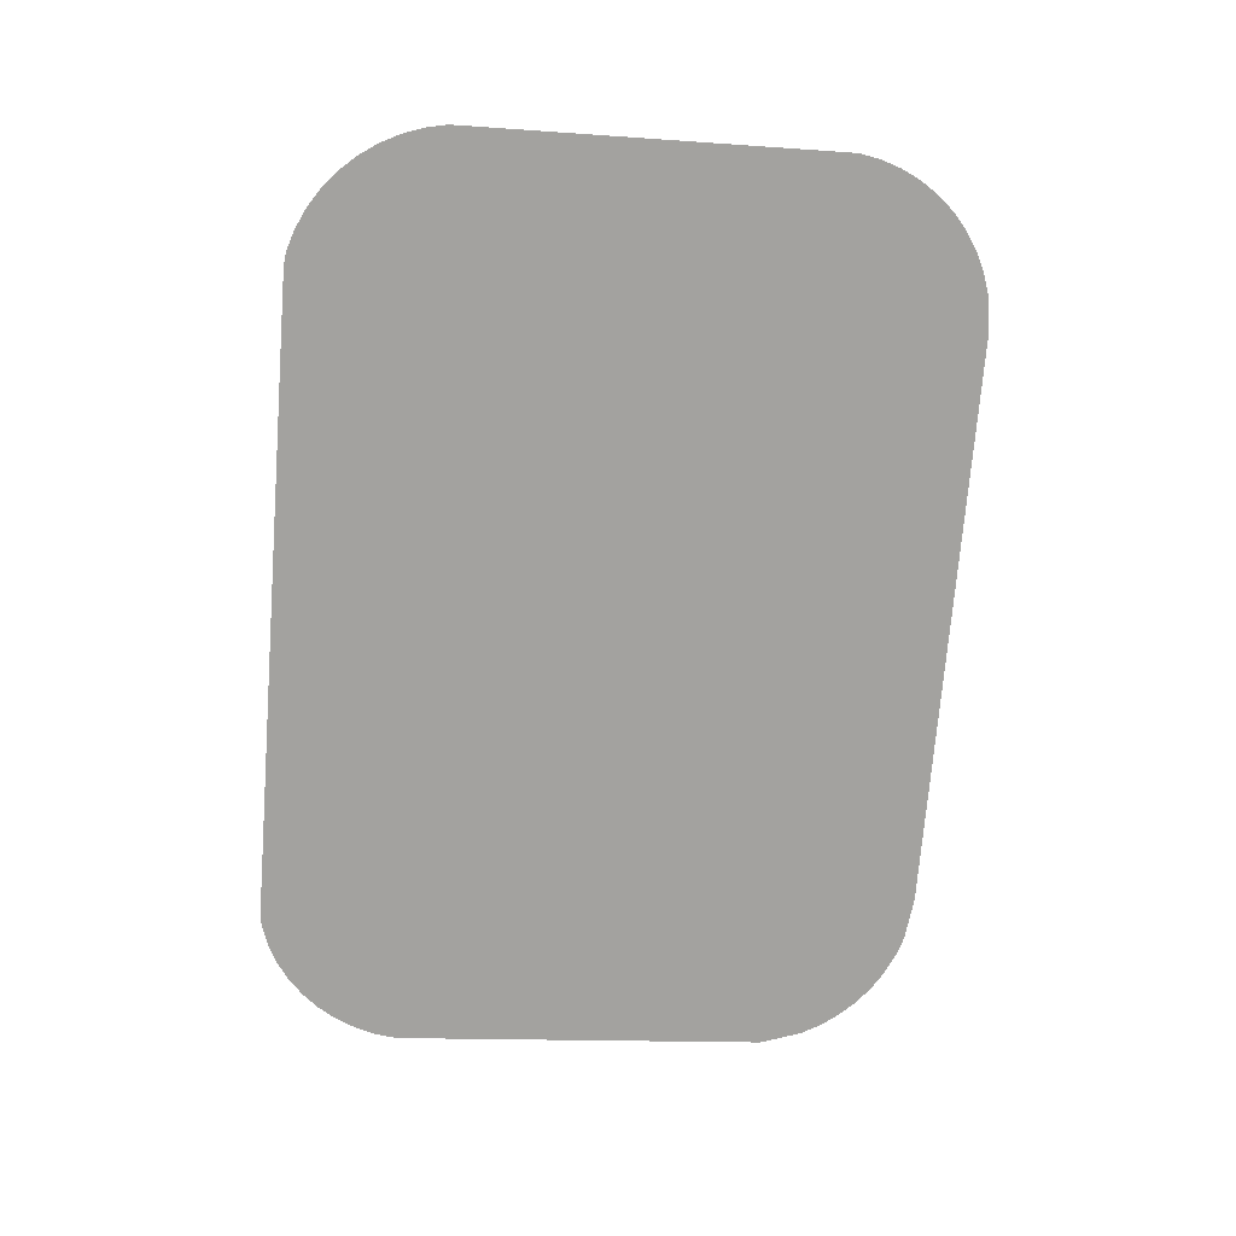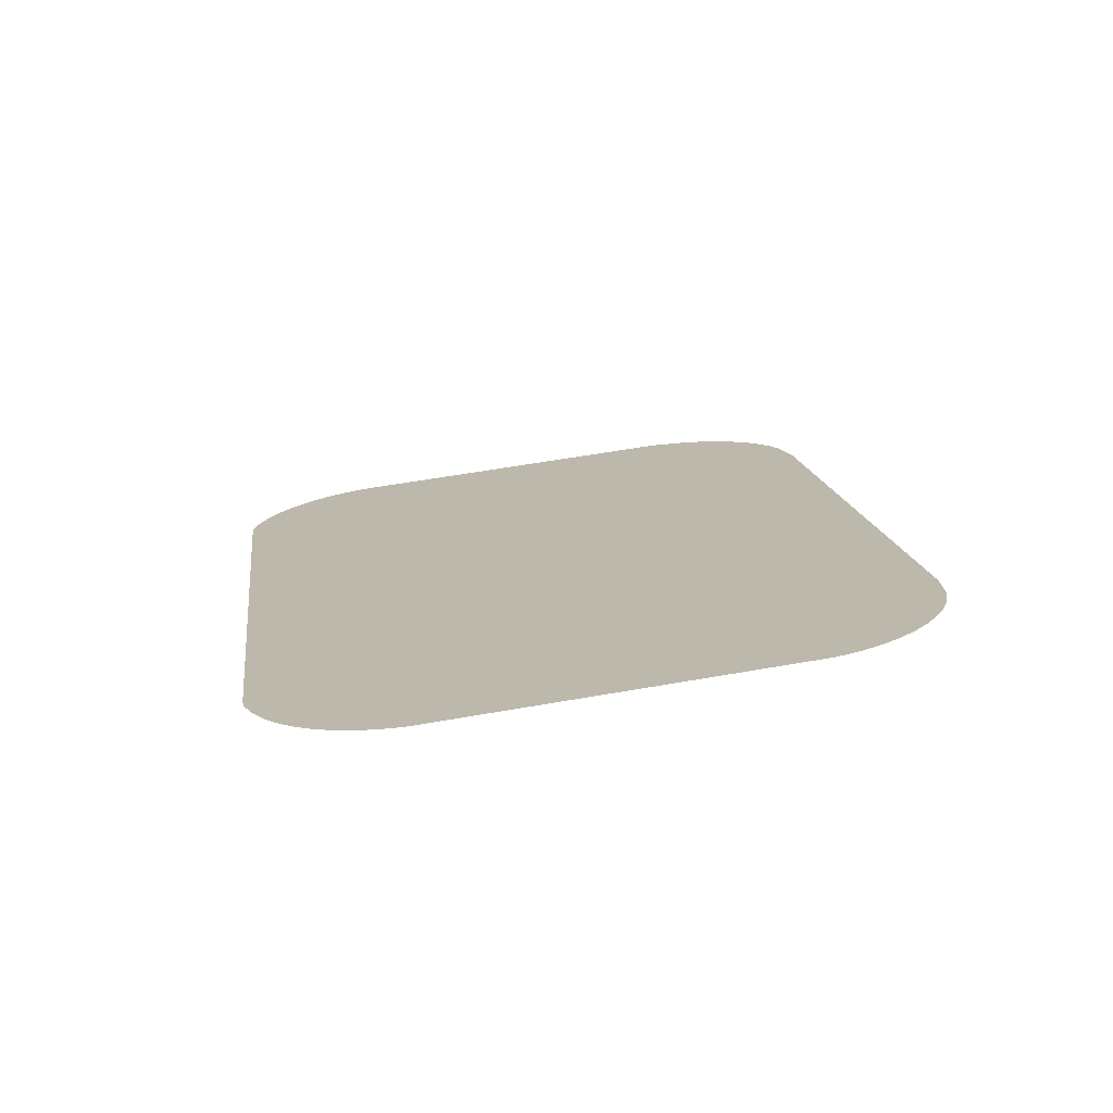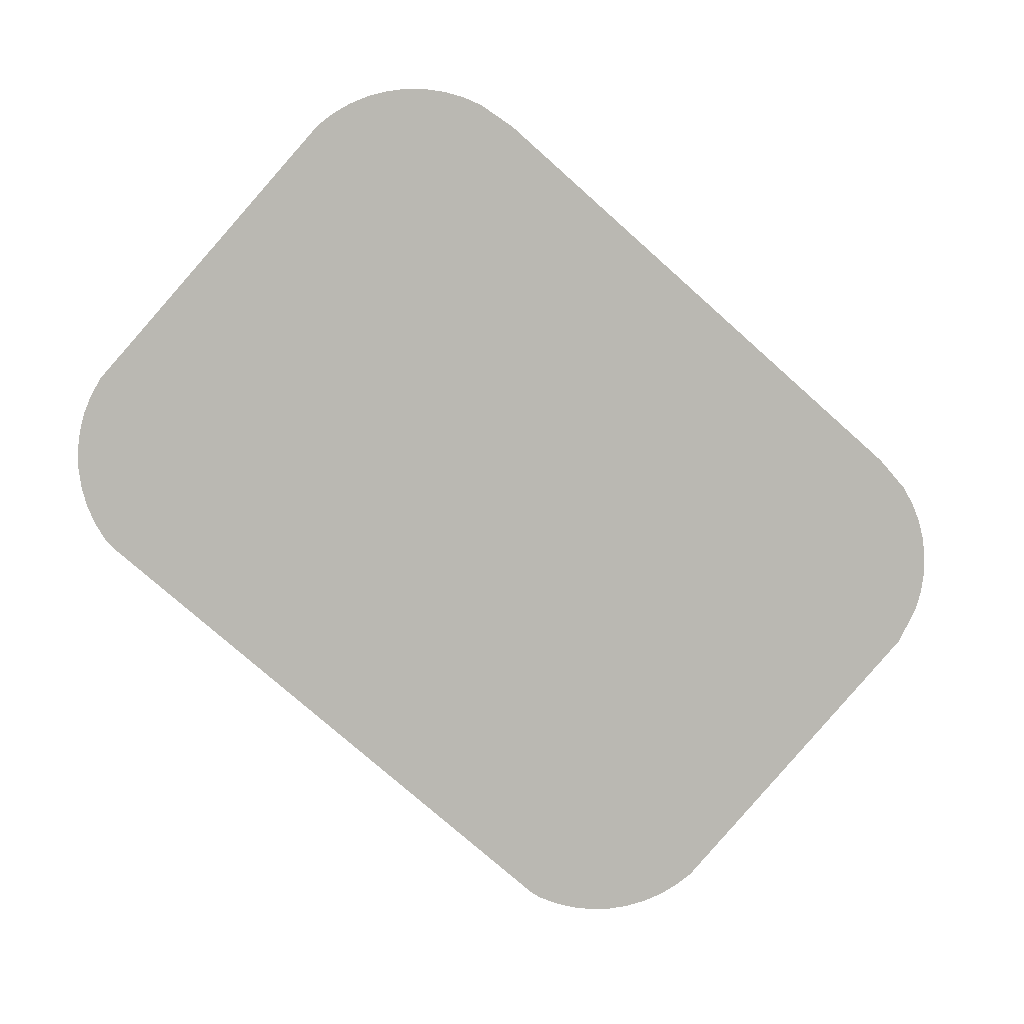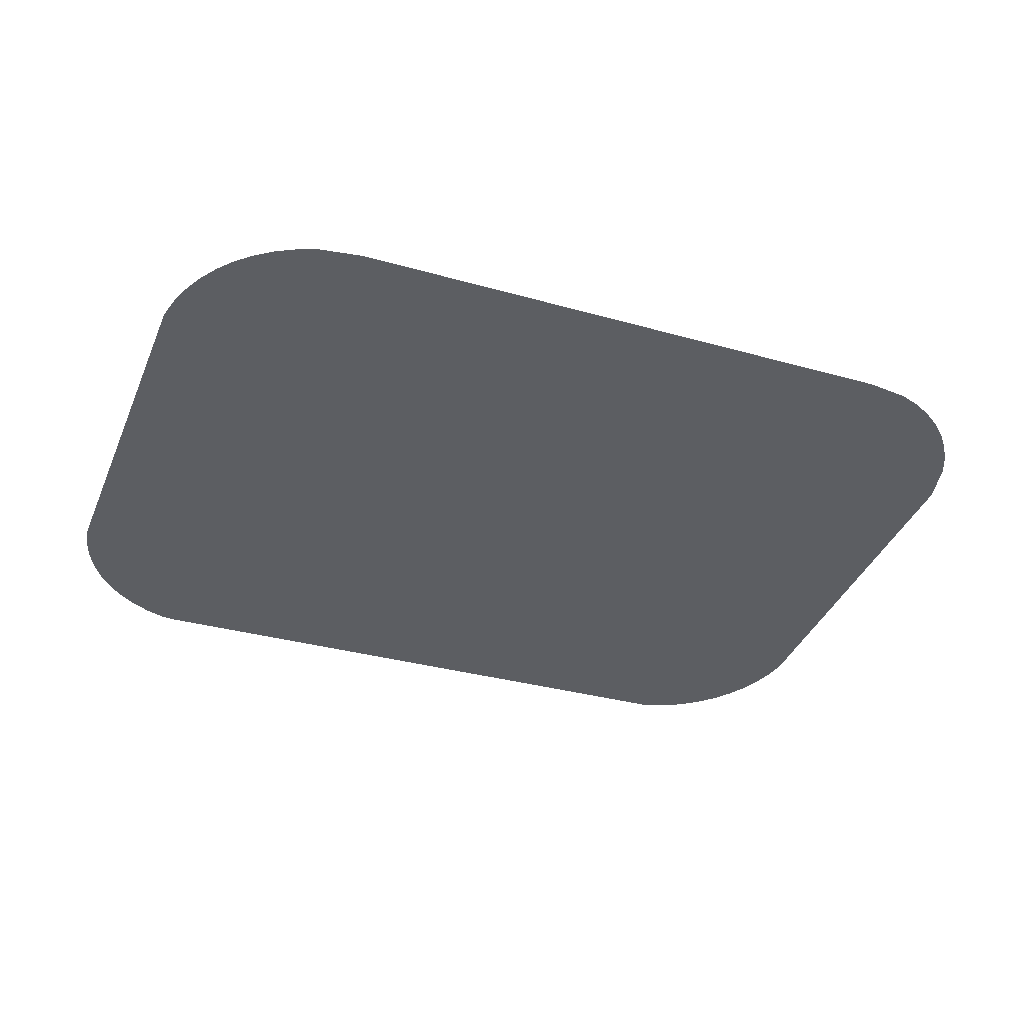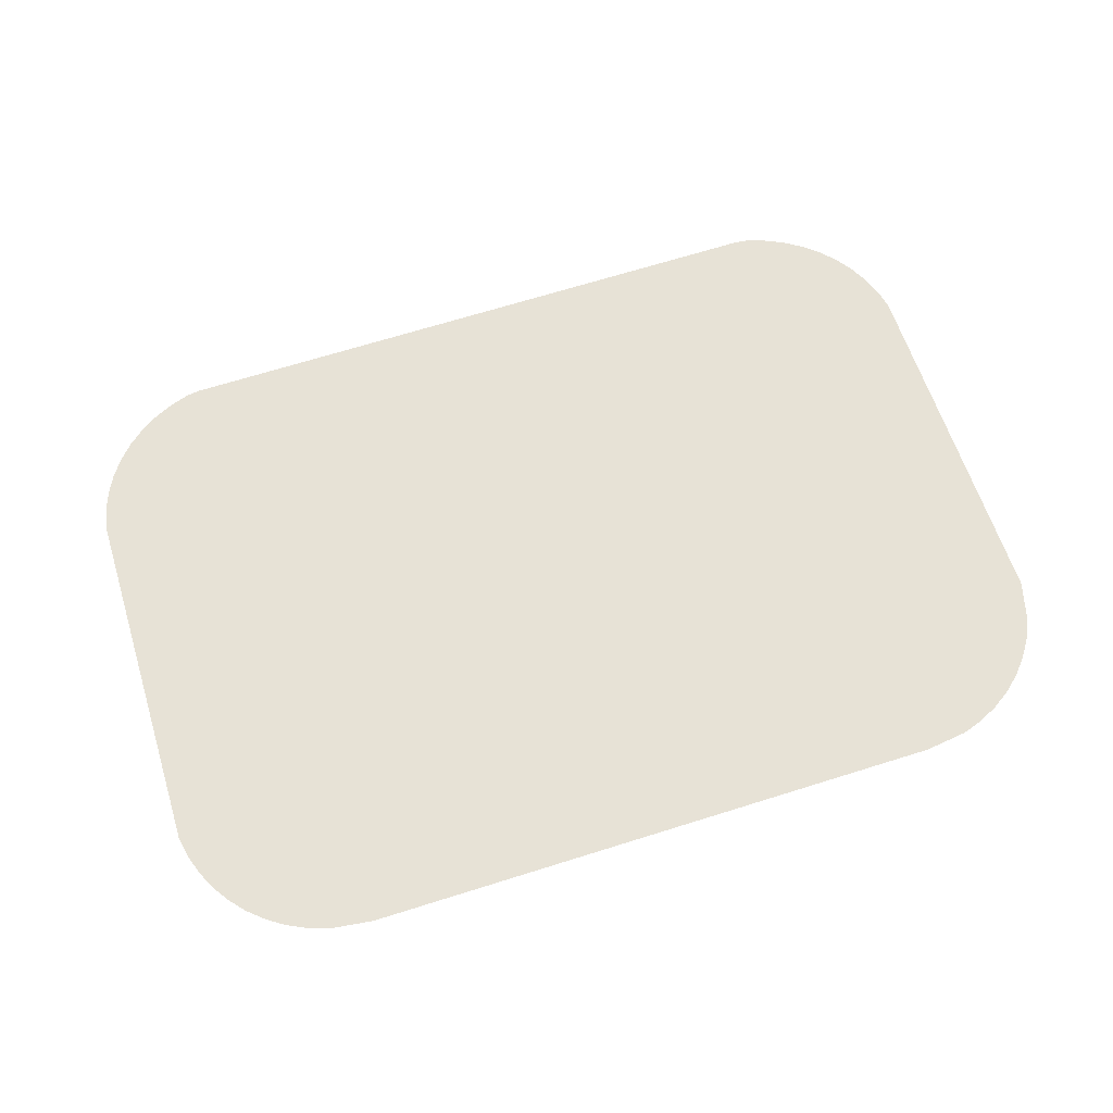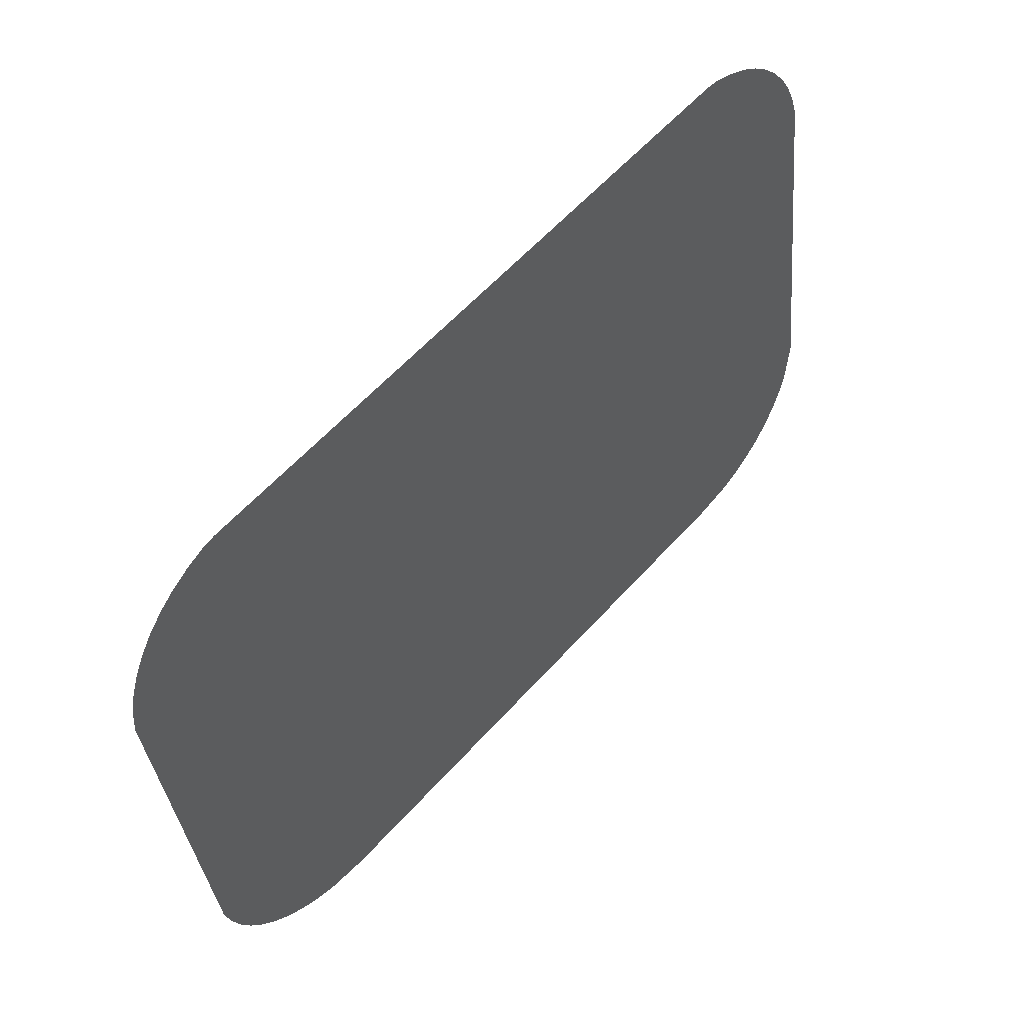
<metadata>
{"format":"obj","ext":"obj","renderer":"f3d","projection":"perspective","resolution":1024,"background":"white","views":[{"elev":-72.5,"azim":85.4,"up":"+Y"},{"elev":14.8,"azim":82.6,"up":"+Y"},{"elev":-76.6,"azim":138.4,"up":"+Y"},{"elev":-31.9,"azim":158.1,"up":"+Y"},{"elev":68.5,"azim":162.6,"up":"+Y"},{"elev":59.9,"azim":131.7,"up":"+Z"}]}
</metadata>
<code>
o #ID3952
v 0.6571 0.03579 -0.08972
v 0.6578 0.03926 -0.1174
v 0.6571 0.03891 -0.1146
v 0.6573 0.03562 -0.08831
v 0.6578 0.03544 -0.08695
v 0.6585 0.03942 -0.1187
v 0.6585 0.03528 -0.08565
v 0.6593 0.03513 -0.08446
v 0.6593 0.03957 -0.1199
v 0.6602 0.03971 -0.1209
v 0.6602 0.035 -0.08338
v 0.6613 0.03488 -0.08243
v 0.6613 0.03983 -0.1219
v 0.6625 0.03478 -0.08163
v 0.6625 0.03993 -0.1227
v 0.6638 0.0347 -0.08099
v 0.6638 0.04001 -0.1233
v 0.6652 0.03464 -0.08053
v 0.6652 0.04007 -0.1238
v 0.666 0.03463 -0.08042
v 0.6681 0.04011 -0.1242
v 0.7088 0.03463 -0.08042
v 0.7068 0.04011 -0.1242
v 0.7097 0.04007 -0.1238
v 0.7097 0.03464 -0.08053
v 0.711 0.0347 -0.08099
v 0.711 0.04001 -0.1233
v 0.7123 0.03478 -0.08163
v 0.7123 0.03993 -0.1227
v 0.7135 0.03488 -0.08243
v 0.7135 0.03983 -0.1219
v 0.7146 0.035 -0.08338
v 0.7146 0.03971 -0.1209
v 0.7156 0.03513 -0.08446
v 0.7156 0.03957 -0.1199
v 0.7164 0.03528 -0.08565
v 0.7164 0.03942 -0.1187
v 0.717 0.03544 -0.08695
v 0.717 0.03926 -0.1174
v 0.7175 0.03562 -0.08831
v 0.7175 0.03909 -0.116
v 0.7178 0.03579 -0.08972
v 0.7178 0.03891 -0.1146
f 1 2 3
f 3 2 1
f 2 1 4
f 4 1 2
f 2 4 5
f 5 4 2
f 2 5 6
f 6 5 2
f 6 5 7
f 7 5 6
f 6 7 8
f 8 7 6
f 6 8 9
f 9 8 6
f 9 8 10
f 10 8 9
f 10 8 11
f 11 8 10
f 10 11 12
f 12 11 10
f 10 12 13
f 13 12 10
f 13 12 14
f 14 12 13
f 13 14 15
f 15 14 13
f 15 14 16
f 16 14 15
f 15 16 17
f 17 16 15
f 17 16 18
f 18 16 17
f 17 18 19
f 19 18 17
f 19 18 20
f 20 18 19
f 19 20 21
f 21 20 19
f 21 20 22
f 22 20 21
f 21 22 23
f 23 22 21
f 23 22 24
f 24 22 23
f 24 22 25
f 25 22 24
f 24 25 26
f 26 25 24
f 24 26 27
f 27 26 24
f 27 26 28
f 28 26 27
f 27 28 29
f 29 28 27
f 29 28 30
f 30 28 29
f 29 30 31
f 31 30 29
f 31 30 32
f 32 30 31
f 31 32 33
f 33 32 31
f 33 32 34
f 34 32 33
f 33 34 35
f 35 34 33
f 35 34 36
f 36 34 35
f 35 36 37
f 37 36 35
f 37 36 38
f 38 36 37
f 37 38 39
f 39 38 37
f 39 38 40
f 40 38 39
f 39 40 41
f 41 40 39
f 41 40 42
f 42 40 41
f 41 42 43
f 43 42 41

</code>
